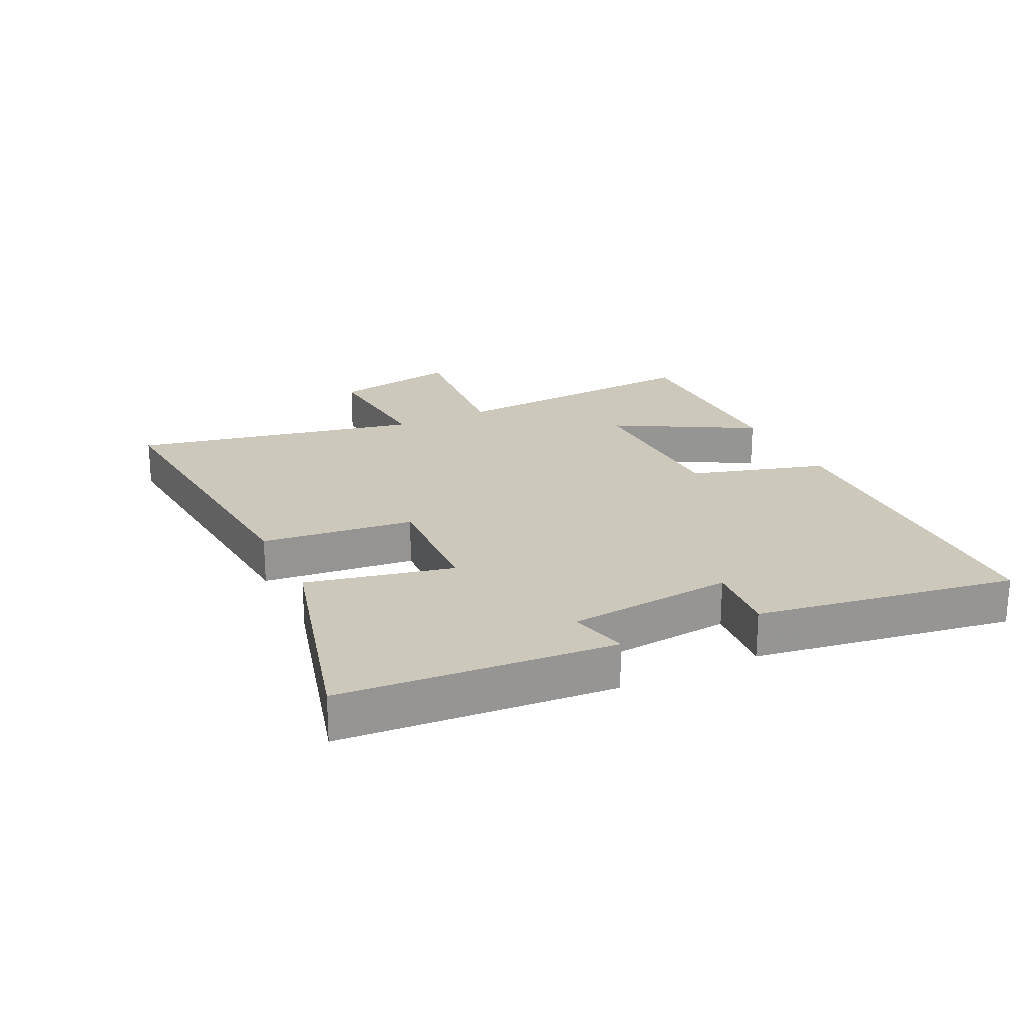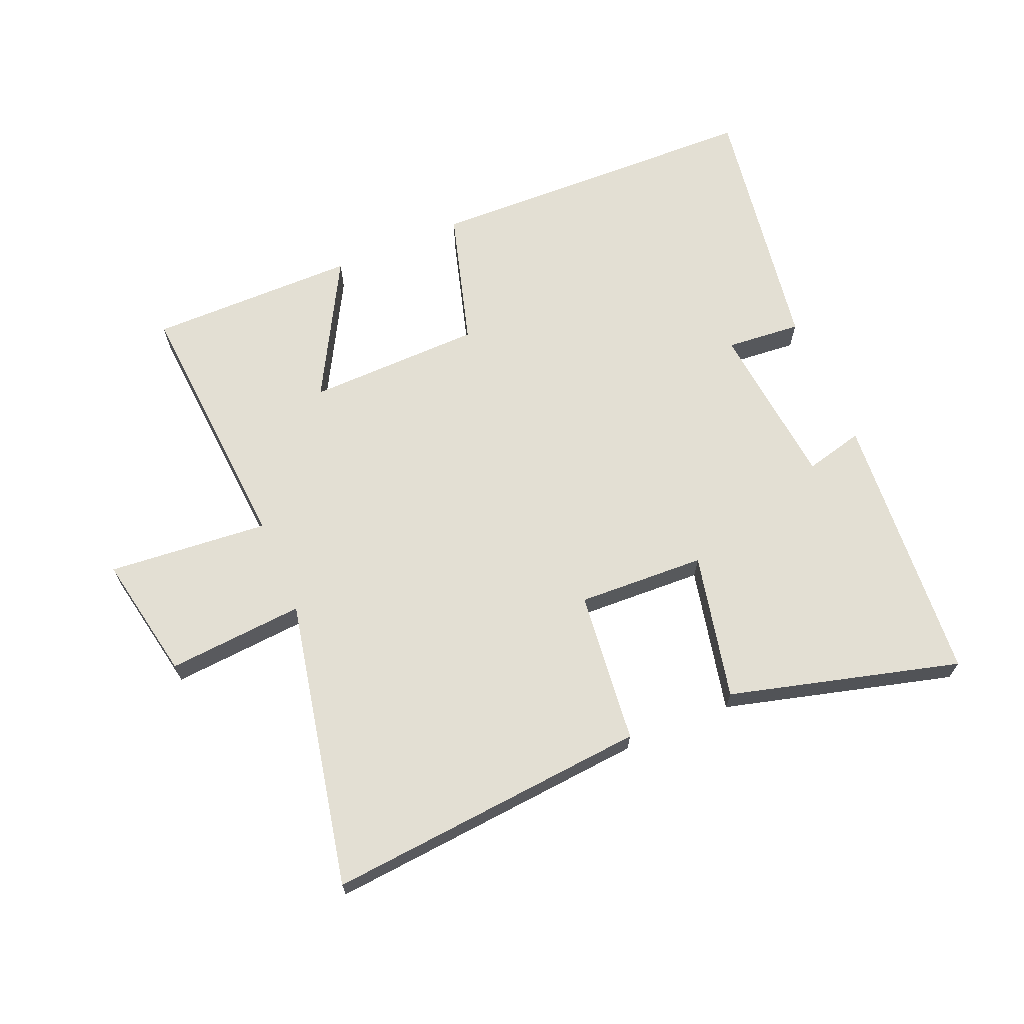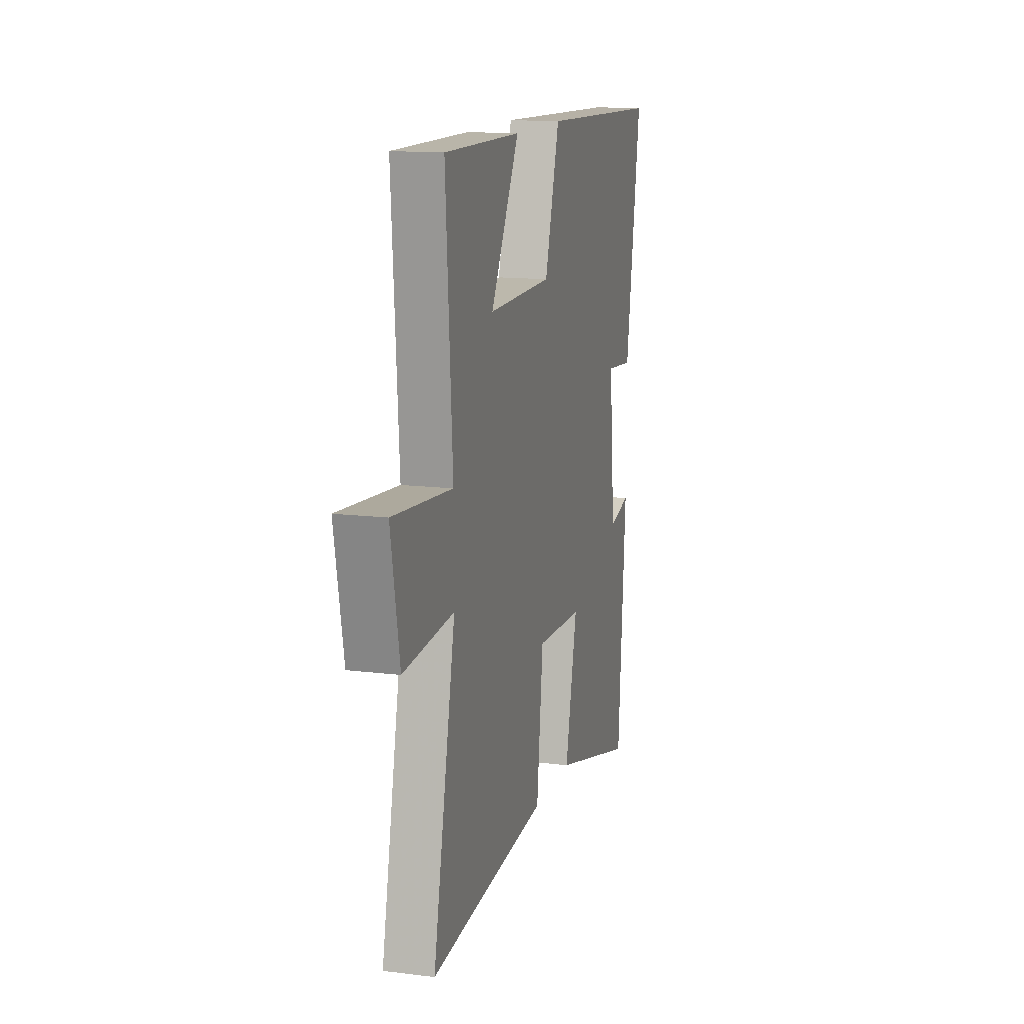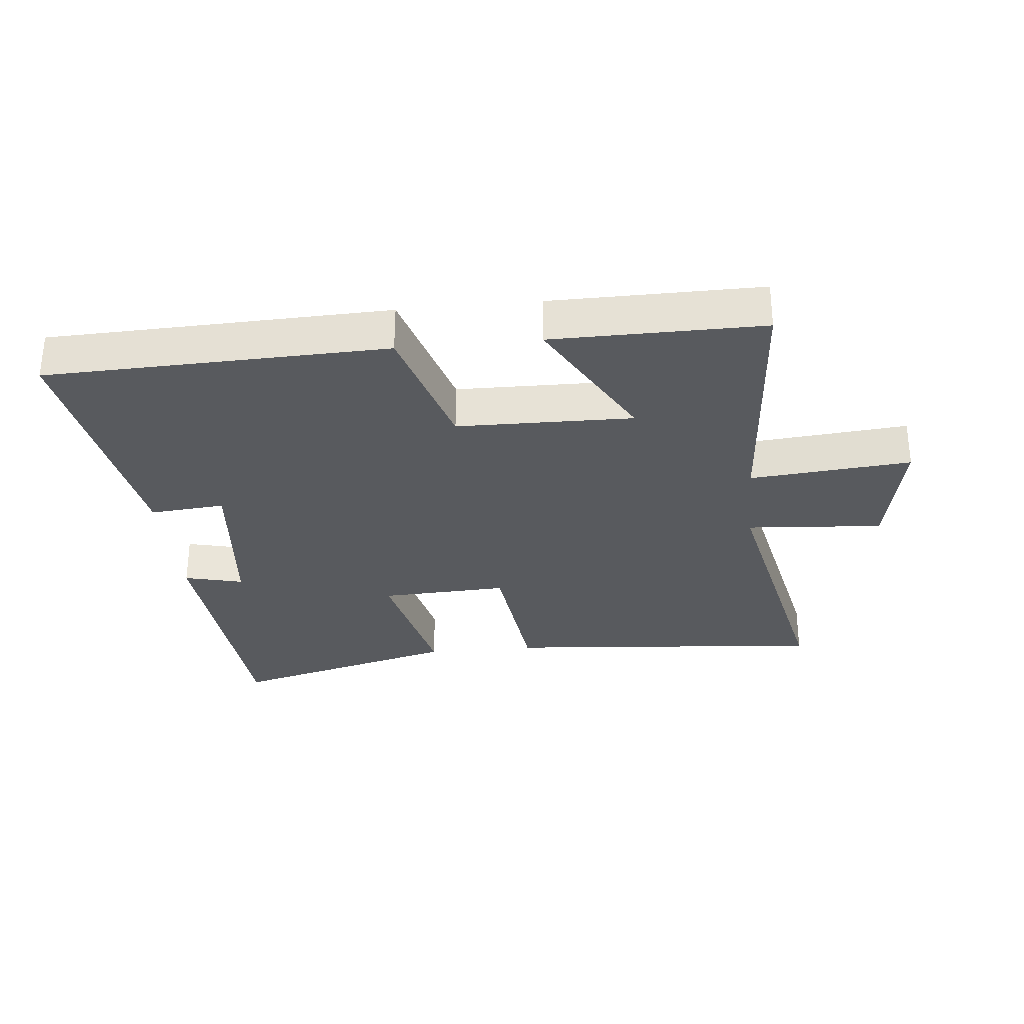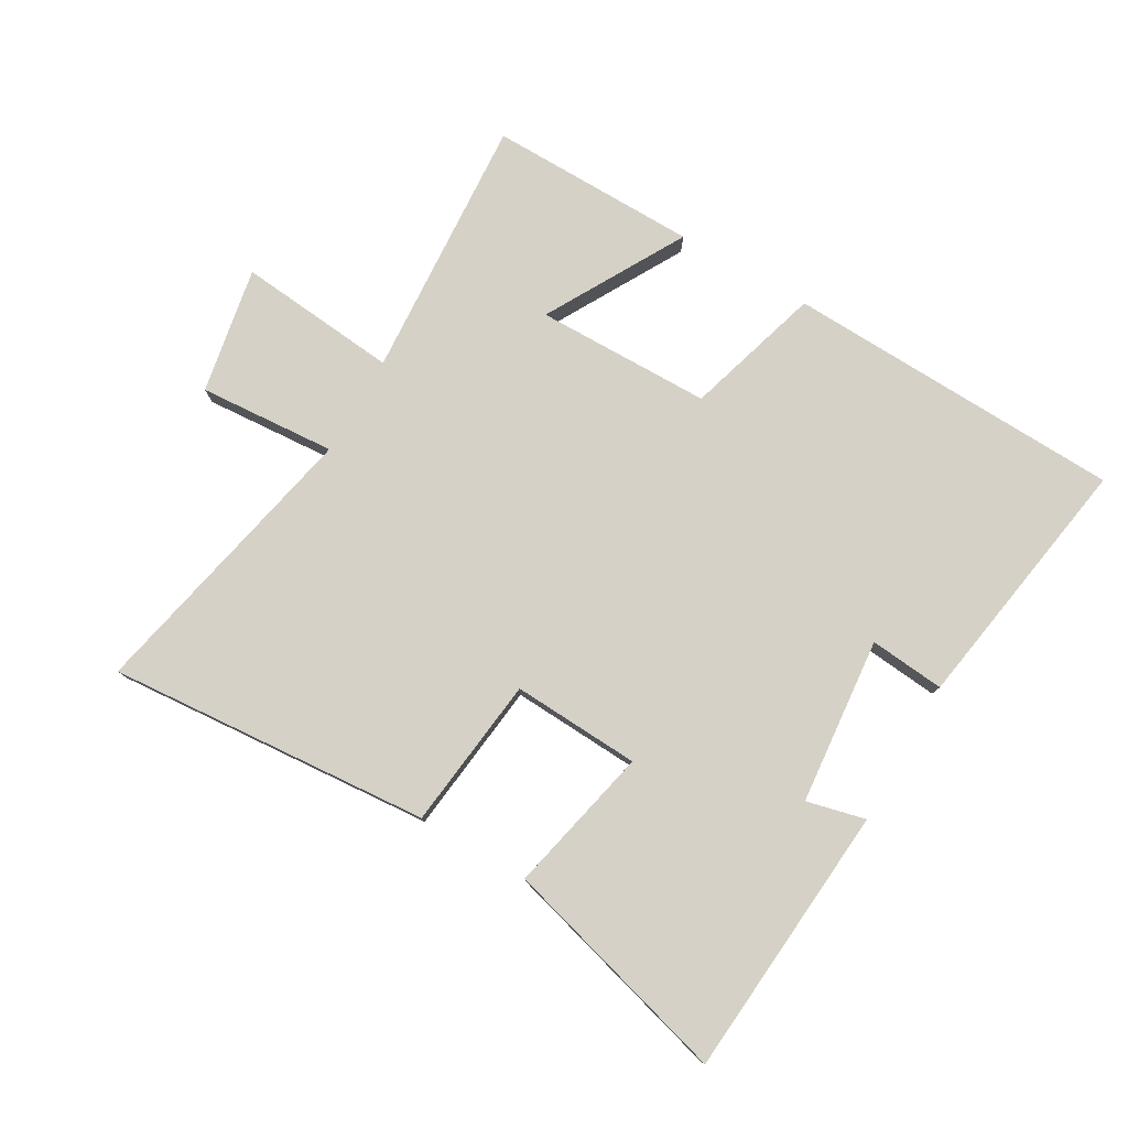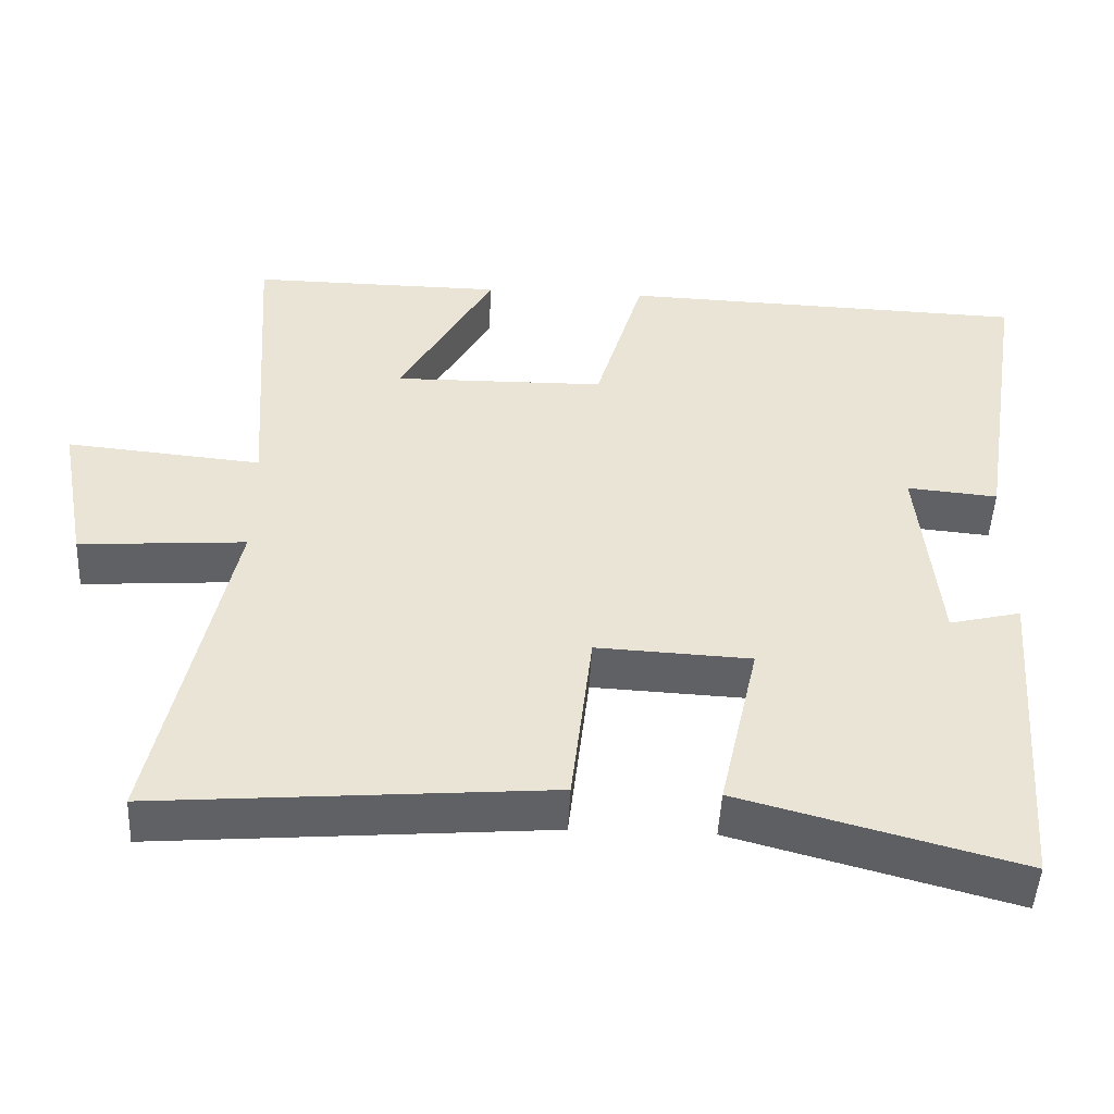
<metadata>
{"format":"obj","ext":"obj","renderer":"f3d","projection":"perspective","resolution":1024,"background":"white","views":[{"elev":22.2,"azim":-115.9,"up":"+Y"},{"elev":67.0,"azim":156.8,"up":"+Y"},{"elev":13.9,"azim":105.4,"up":"+Z"},{"elev":-30.5,"azim":5.6,"up":"+Y"},{"elev":78.7,"azim":-149.8,"up":"+Y"},{"elev":-48.3,"azim":177.2,"up":"+Z"}]}
</metadata>
<code>
v -0.466 0.07 -0.6
v -0.5 0.07 -0.164
v -0.406 0.07 -0.187
v -0.38 0.07 0.079
v -0.5 0.07 0.068
v -0.566 0.07 0.482
v -0.025 0.07 0.5
v 0.039 0.07 0.282
v 0.319 0.07 0.278
v 0.195 0.07 0.5
v 0.529 0.07 0.503
v 0.5 0.07 0.081
v 0.757 0.07 0.105
v 0.719 0.07 -0.097
v 0.5 0.07 -0.081
v 0.597 0.07 -0.542
v 0.081 0.07 -0.5
v 0.053 0.07 -0.256
v -0.151 0.07 -0.266
v -0.099 0.07 -0.5
v -0.466 0 -0.6
v -0.5 0 -0.164
v -0.406 0 -0.187
v -0.38 0 0.079
v -0.5 0 0.068
v -0.566 0 0.482
v -0.025 0 0.5
v 0.039 0 0.282
v 0.319 0 0.278
v 0.195 0 0.5
v 0.529 0 0.503
v 0.5 0 0.081
v 0.757 0 0.105
v 0.719 0 -0.097
v 0.5 0 -0.081
v 0.597 0 -0.542
v 0.081 0 -0.5
v 0.053 0 -0.256
v -0.151 0 -0.266
v -0.099 0 -0.5
f 1 2 3
f 20 1 3
f 19 20 3
f 18 19 3 4
f 15 16 17 18
f 15 18 4
f 12 13 14 15
f 12 15 4
f 9 10 11 12
f 8 9 12 4
f 6 7 8
f 5 6 8
f 4 5 8
f 23 22 21
f 23 21 40
f 23 40 39
f 24 23 39 38
f 38 37 36 35
f 24 38 35
f 35 34 33 32
f 24 35 32
f 32 31 30 29
f 24 32 29 28
f 28 27 26
f 28 26 25
f 28 25 24
f 1 21 22 2
f 2 22 23 3
f 3 23 24 4
f 4 24 25 5
f 5 25 26 6
f 6 26 27 7
f 7 27 28 8
f 8 28 29 9
f 9 29 30 10
f 10 30 31 11
f 11 31 32 12
f 12 32 33 13
f 13 33 34 14
f 14 34 35 15
f 15 35 36 16
f 16 36 37 17
f 17 37 38 18
f 18 38 39 19
f 19 39 40 20
f 20 40 21 1

</code>
